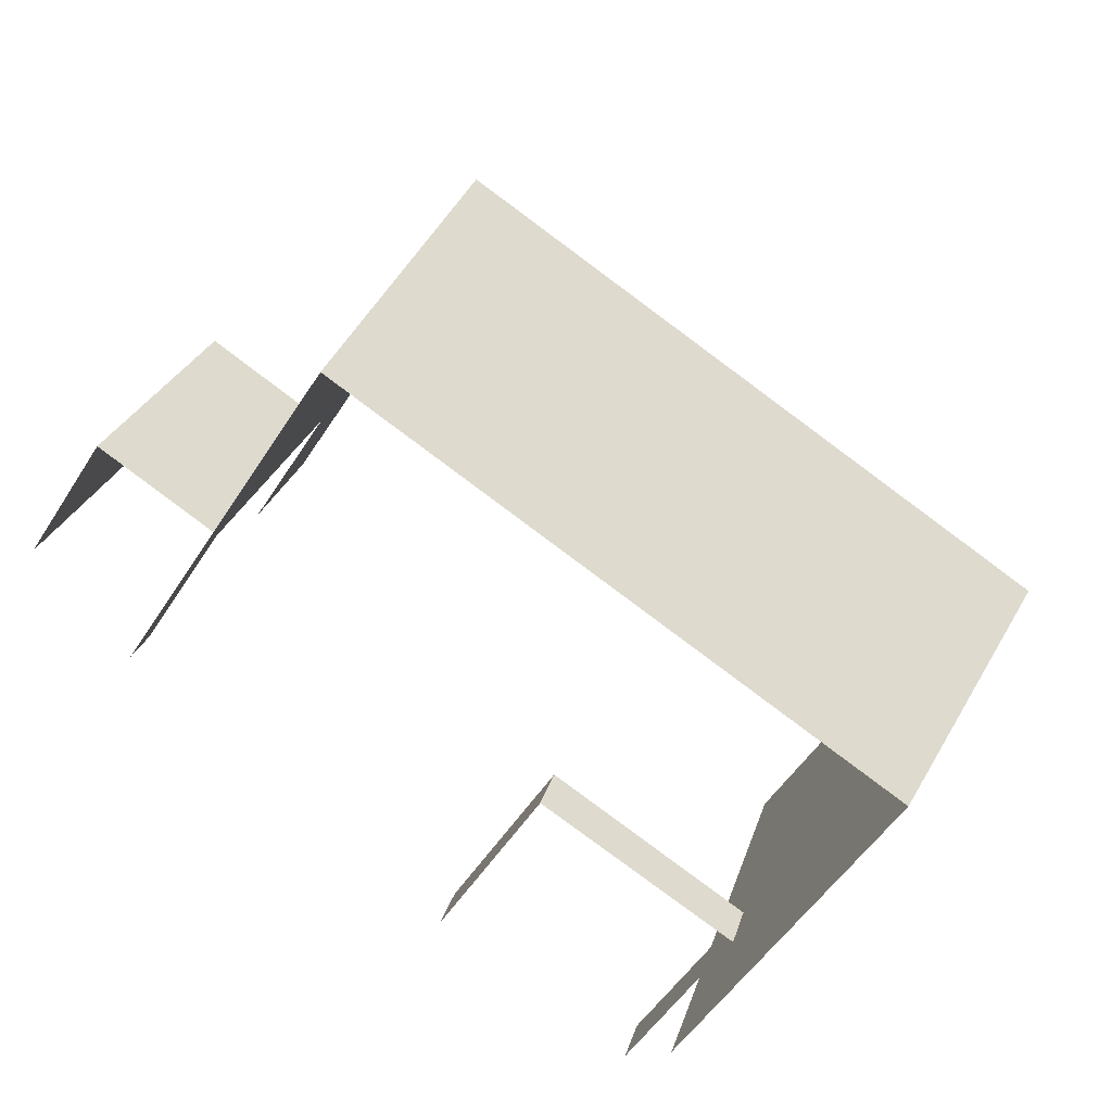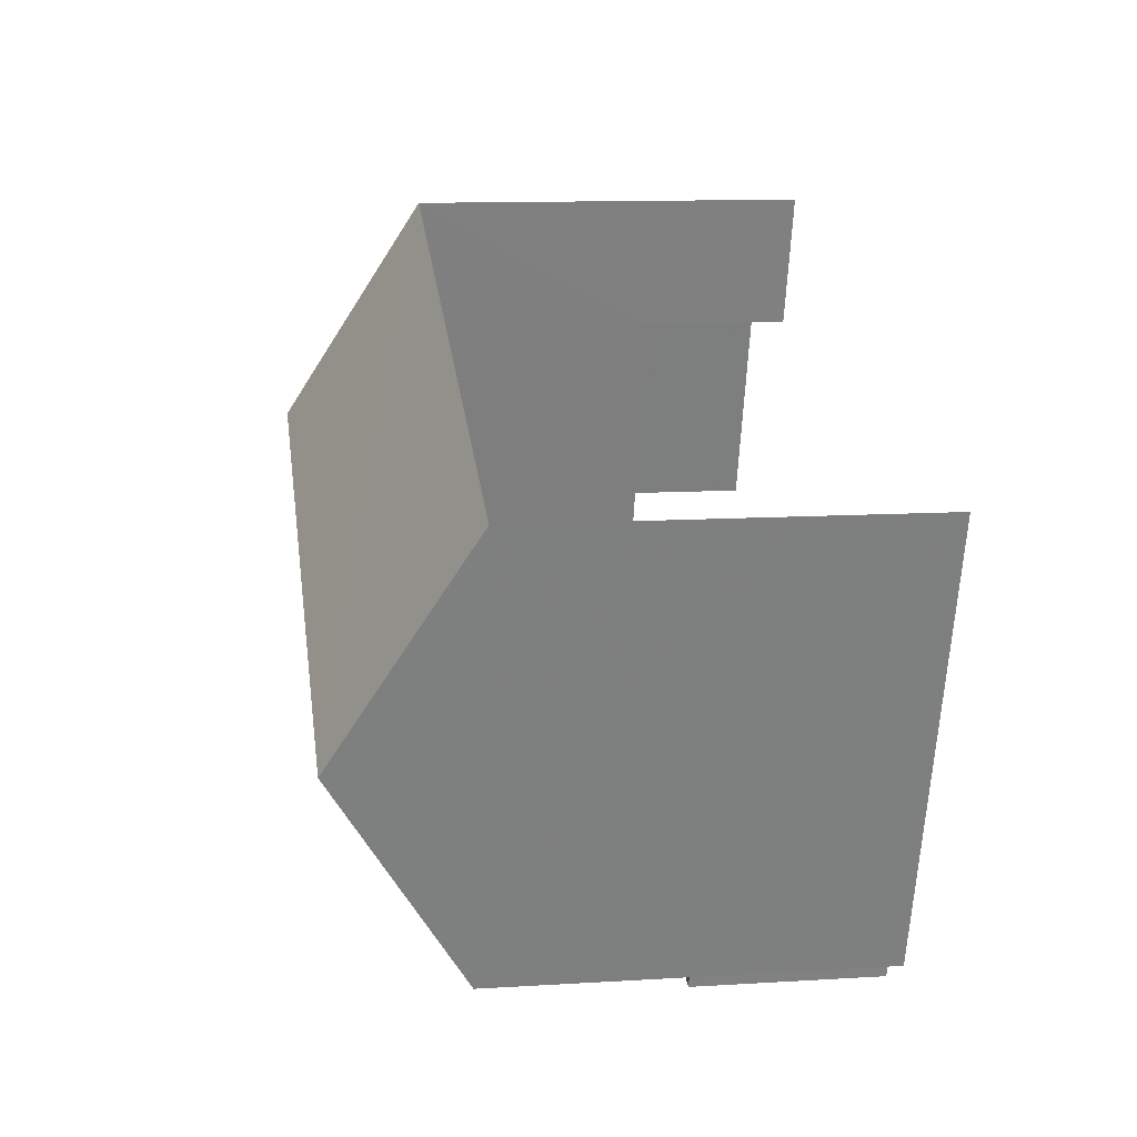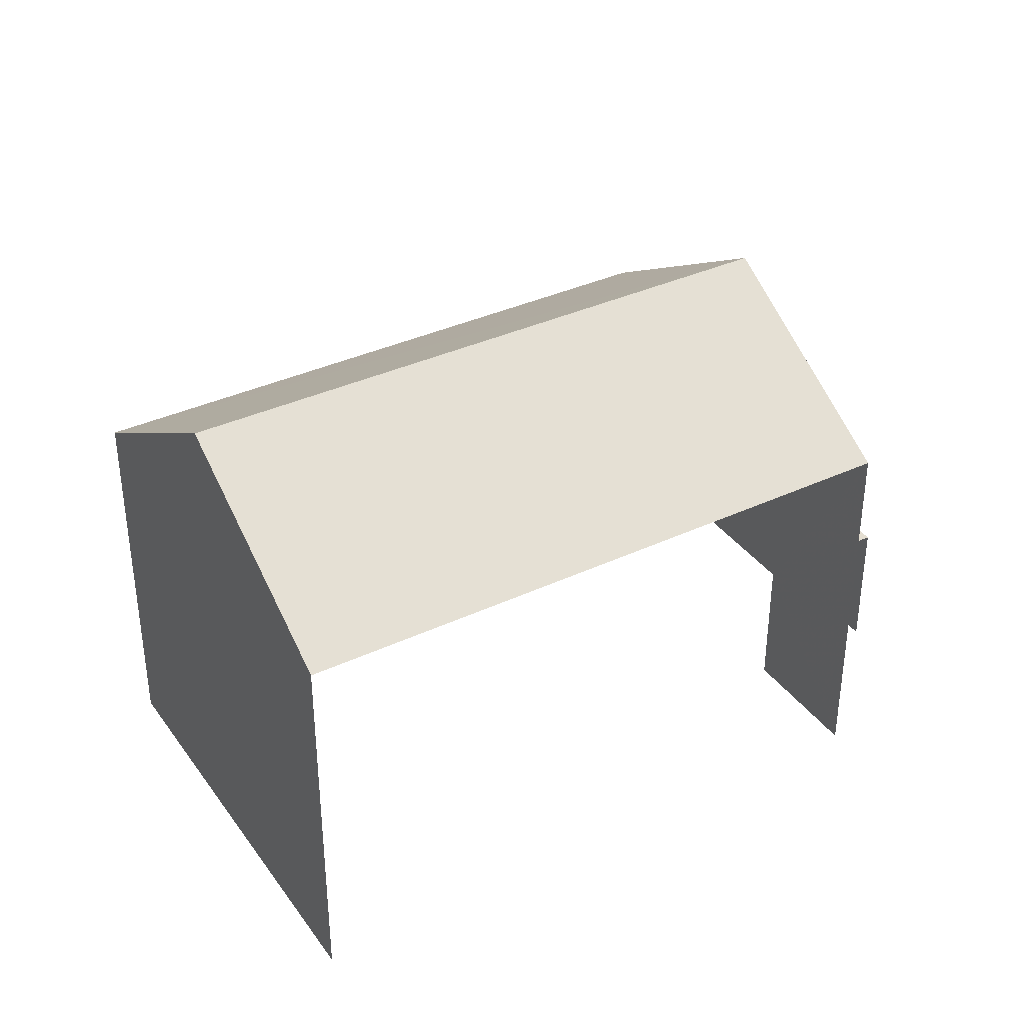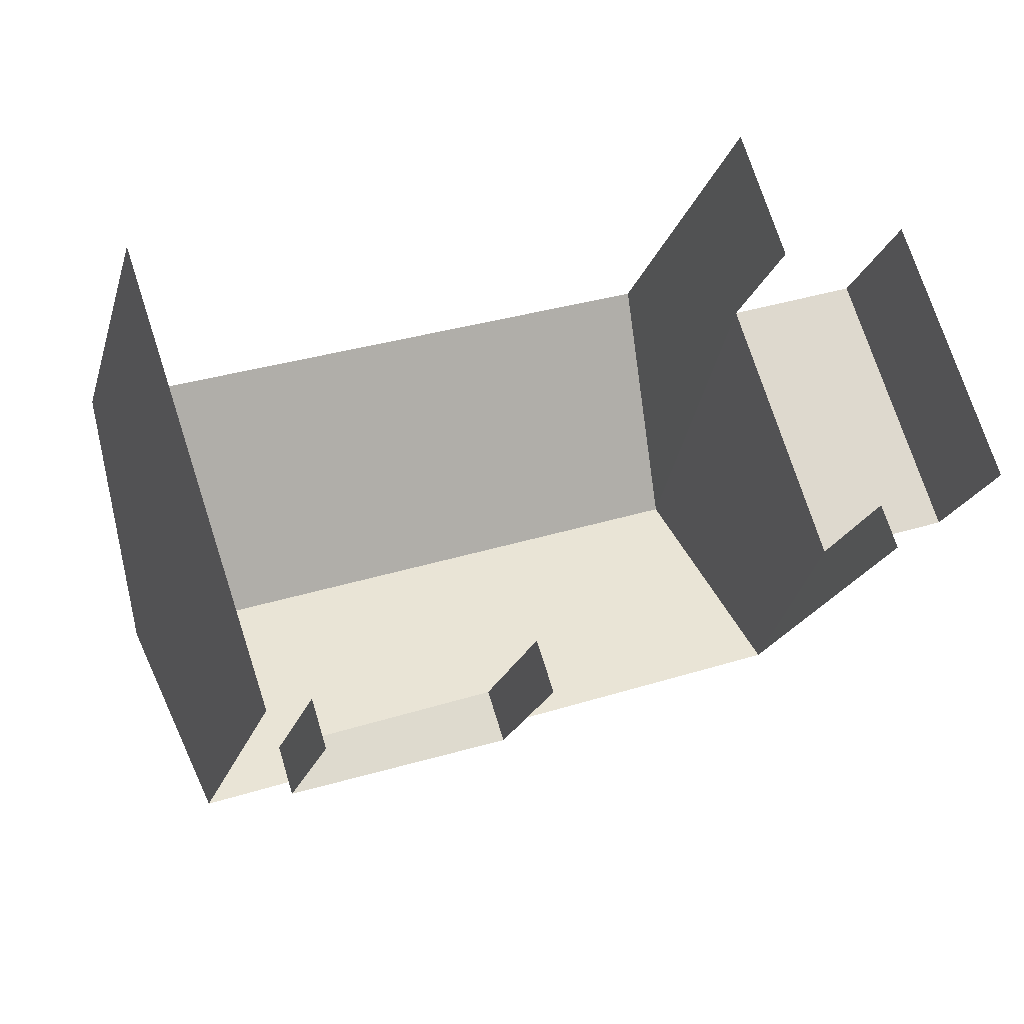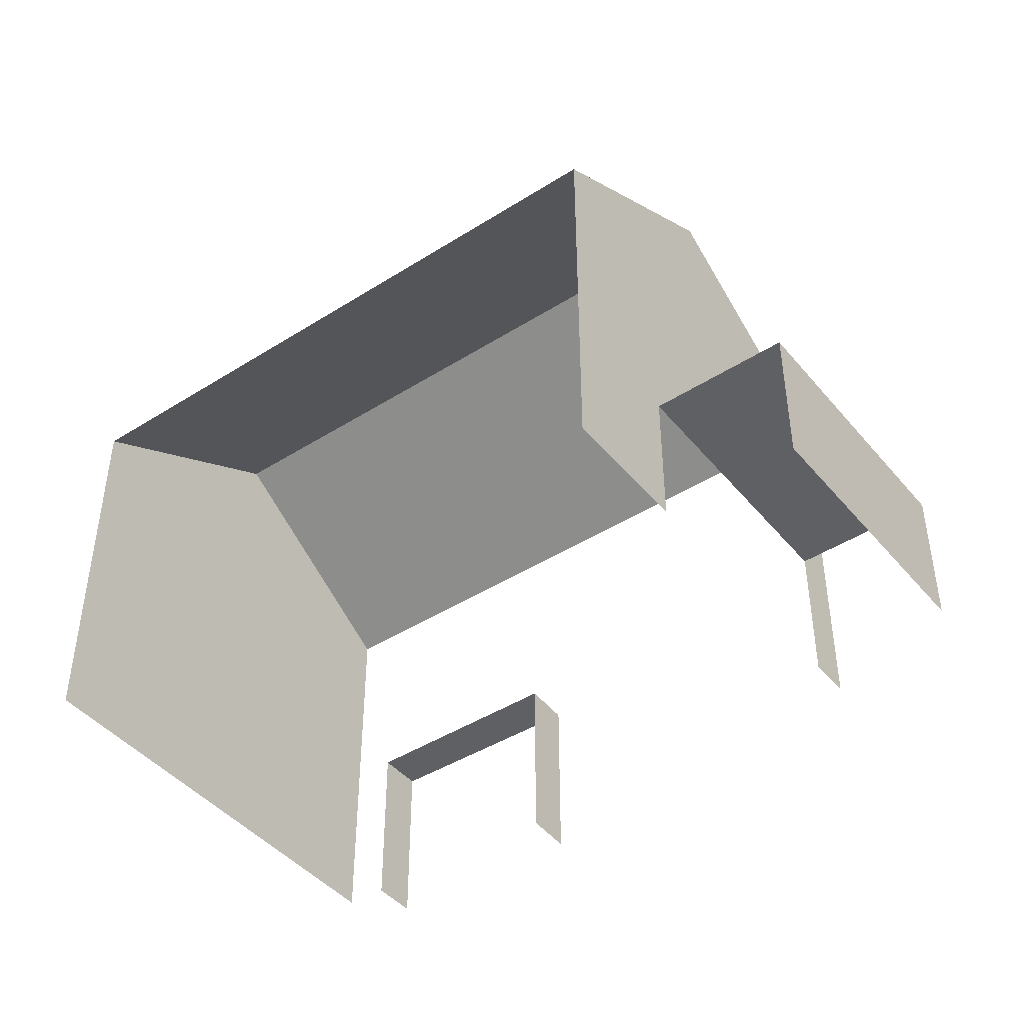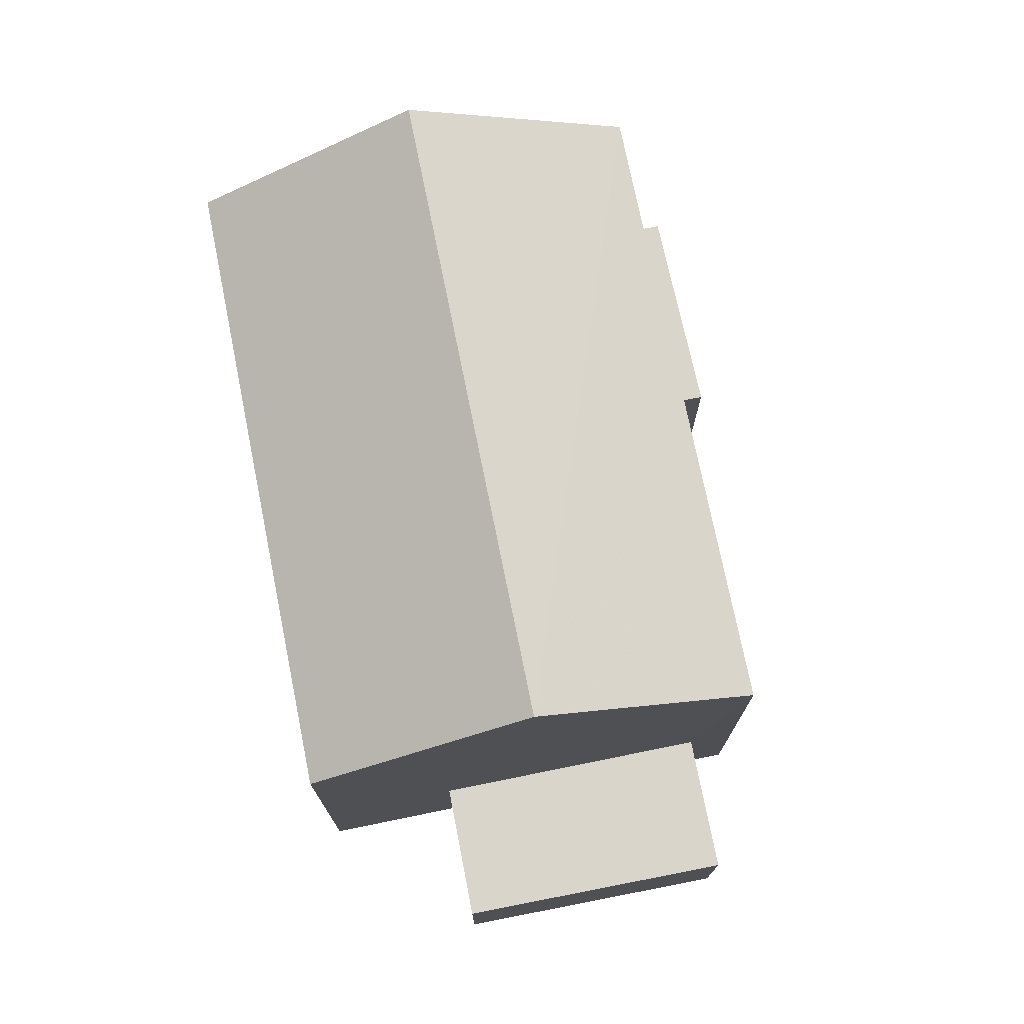
<metadata>
{"format":"obj","ext":"obj","renderer":"f3d","projection":"perspective","resolution":1024,"background":"white","views":[{"elev":-53.0,"azim":-32.0,"up":"+Y"},{"elev":12.1,"azim":81.8,"up":"+Y"},{"elev":36.4,"azim":130.1,"up":"+Z"},{"elev":-20.2,"azim":165.2,"up":"+Y"},{"elev":-44.1,"azim":-162.0,"up":"+Z"},{"elev":74.4,"azim":-120.0,"up":"+Z"}]}
</metadata>
<code>
v -2.244e+05 -1.28e+05 14.53
v -2.244e+05 -1.28e+05 14.53
v -2.244e+05 -1.28e+05 14.53
v -2.244e+05 -1.28e+05 14.53
v -2.244e+05 -1.28e+05 14.53
v -2.244e+05 -1.28e+05 14.53
v -2.244e+05 -1.28e+05 14.53
v -2.244e+05 -1.28e+05 14.53
v -2.244e+05 -1.28e+05 14.53
v -2.244e+05 -1.28e+05 14.53
v -2.244e+05 -1.28e+05 14.53
v -2.244e+05 -1.28e+05 14.53
v -2.244e+05 -1.28e+05 23.33
v -2.244e+05 -1.28e+05 21.07
v -2.244e+05 -1.28e+05 23.33
v -2.244e+05 -1.28e+05 21.07
v -2.244e+05 -1.28e+05 21.07
v -2.244e+05 -1.28e+05 21.07
v -2.244e+05 -1.28e+05 17.66
v -2.244e+05 -1.28e+05 17.66
v -2.244e+05 -1.28e+05 17.66
v -2.244e+05 -1.28e+05 17.66
v -2.244e+05 -1.28e+05 17
v -2.244e+05 -1.28e+05 17
v -2.244e+05 -1.28e+05 17
v -2.244e+05 -1.28e+05 17
f 1 2 3
f 1 4 5
f 6 2 7
f 8 5 9
f 10 11 12
f 11 7 2
f 12 5 8
f 12 2 1
f 12 1 5
f 12 11 2
f 11 25 7
f 11 26 25
f 5 4 19
f 4 17 19
f 12 22 10
f 22 17 18
f 19 17 22
f 10 22 18
f 2 6 24
f 23 2 24
f 21 8 9
f 21 20 8
f 16 1 3
f 14 16 3
f 13 14 15
f 13 16 14
f 15 17 13
f 15 18 17
f 19 20 21
f 19 22 20
f 23 24 25
f 26 23 25
f 22 8 20
f 22 12 8
f 19 21 9
f 5 19 9
f 11 10 26
f 23 3 2
f 23 26 18
f 14 3 23
f 26 10 18
f 14 23 15
f 15 23 18
f 25 6 7
f 25 24 6
f 17 4 16
f 17 16 13
f 4 1 16

</code>
